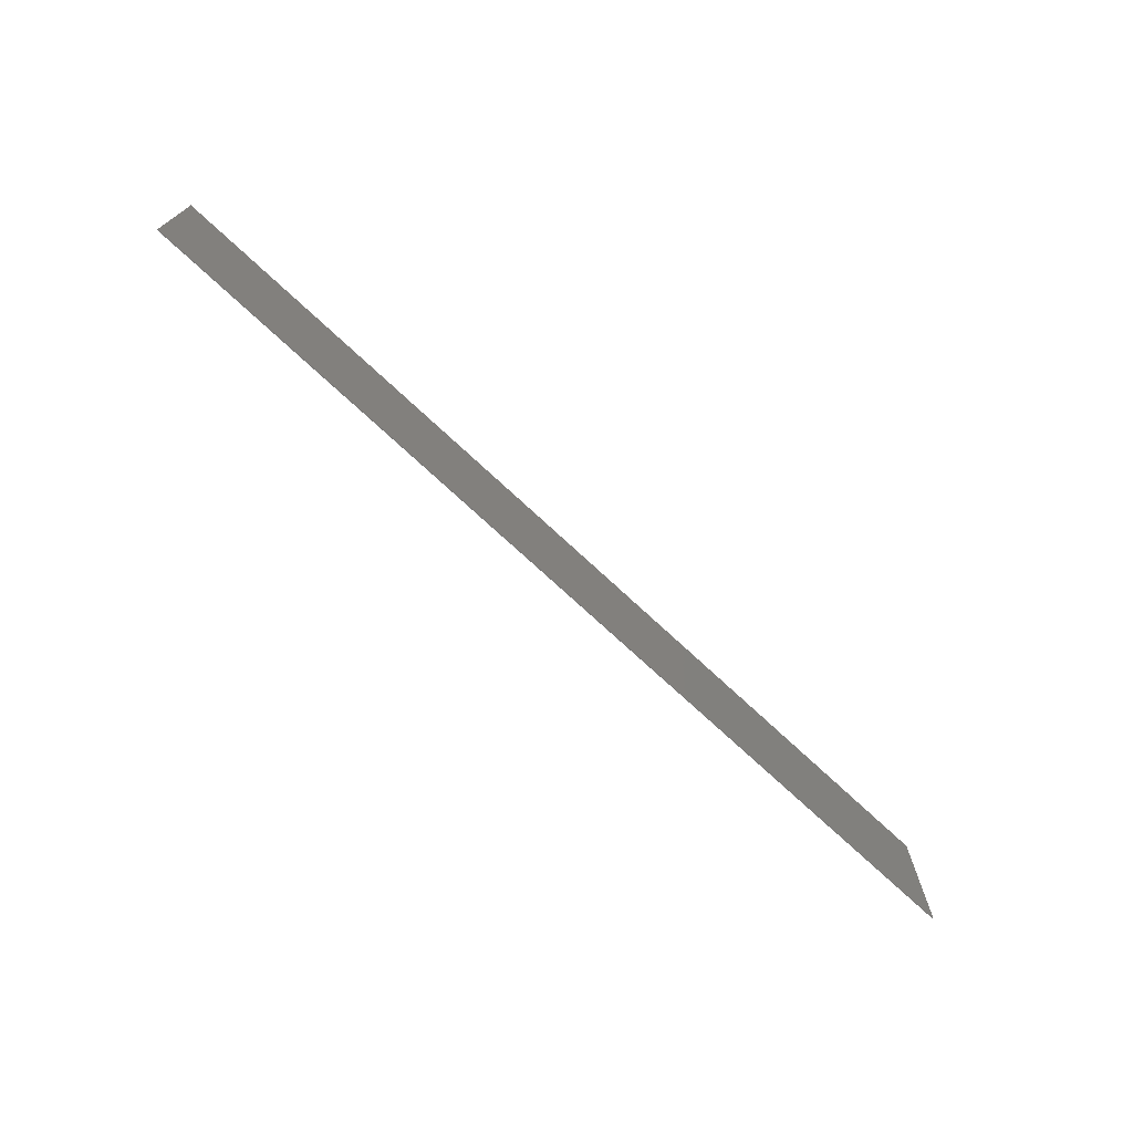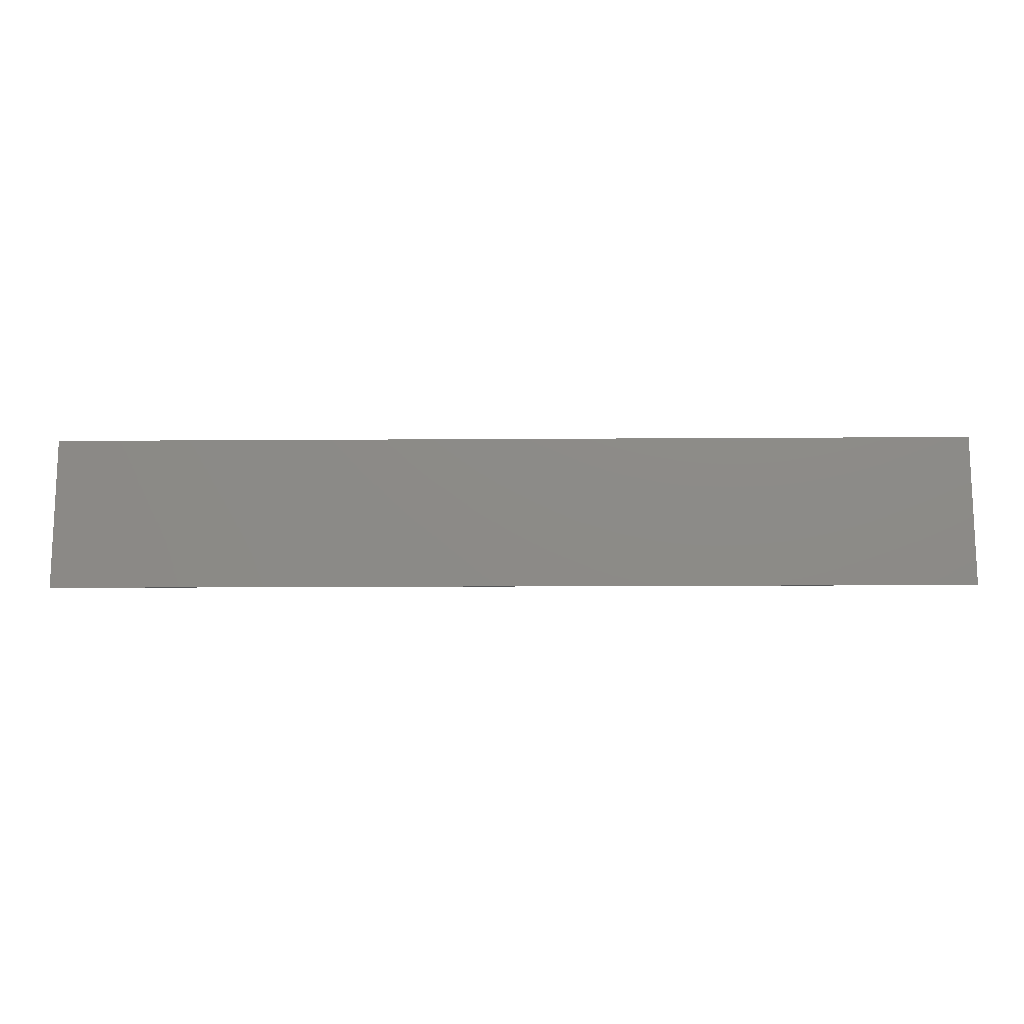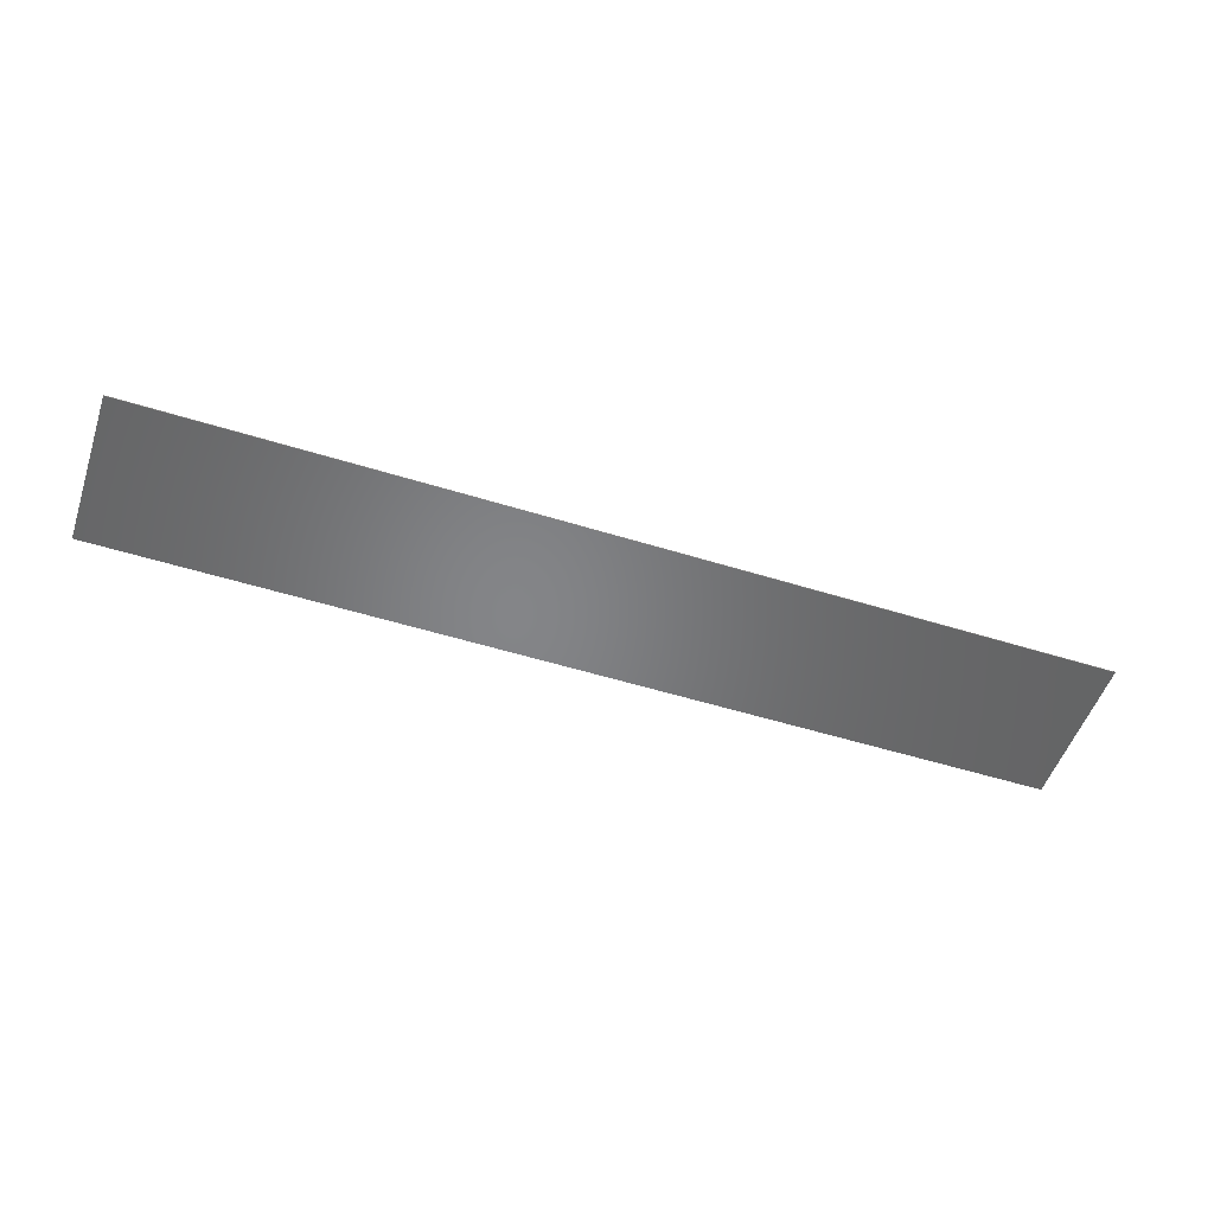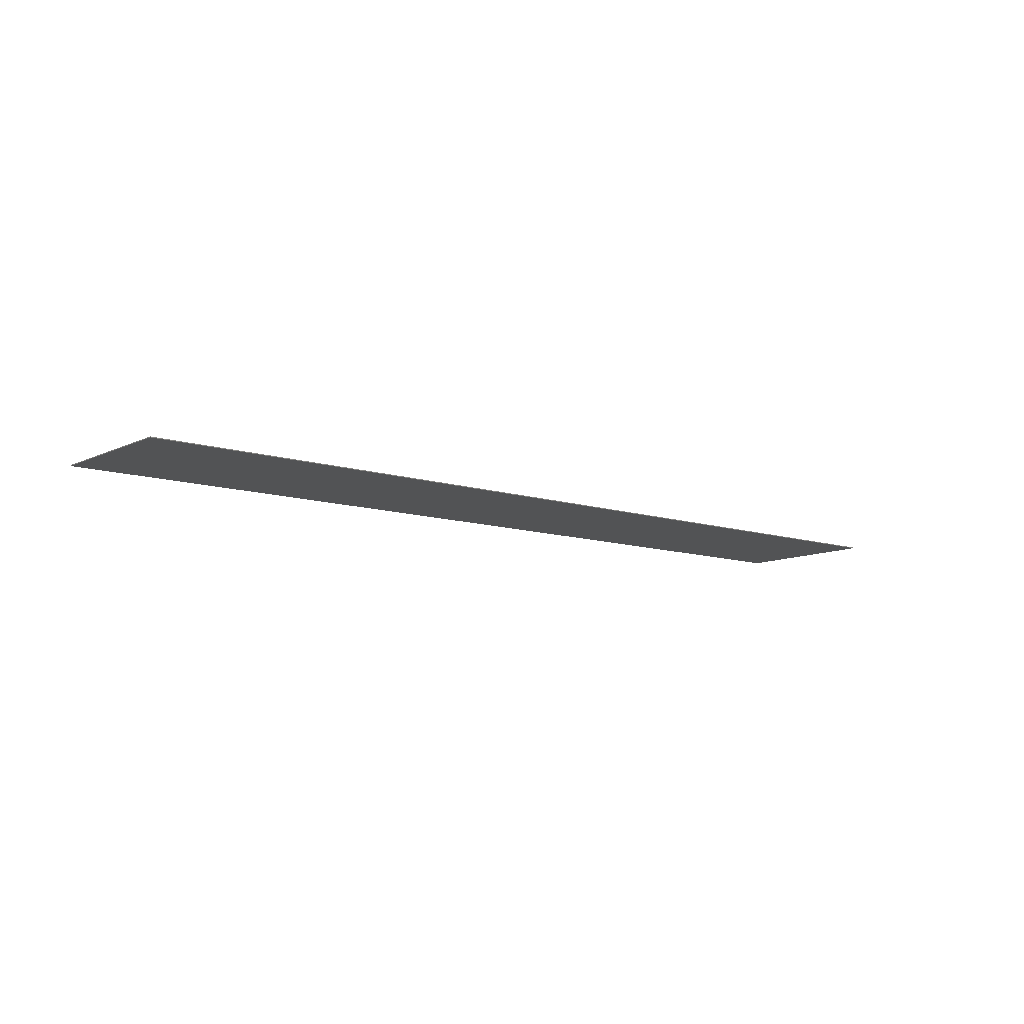
<metadata>
{"format":"stl","ext":"stl","renderer":"f3d","projection":"perspective","resolution":1024,"background":"white","views":[{"elev":-72.4,"azim":136.9,"up":"+Y"},{"elev":-13.9,"azim":0.9,"up":"+Y"},{"elev":-52.3,"azim":-18.6,"up":"+Z"},{"elev":-10.4,"azim":-39.6,"up":"+Z"}]}
</metadata>
<code>
# stl→obj: 8 verts, 12 faces
v -99.58 35.25 30.3
v 13.93 16.5 30.3
v 13.93 35.25 30.3
v -99.58 16.5 30.3
v -99.58 16.5 30.2
v 13.93 35.25 30.2
v 13.93 16.5 30.2
v -99.58 35.25 30.2
f 1 2 3
f 2 1 4
f 5 6 7
f 6 5 8
f 5 2 4
f 2 5 7
f 2 6 3
f 6 2 7
f 6 1 3
f 1 6 8
f 5 1 8
f 1 5 4

</code>
